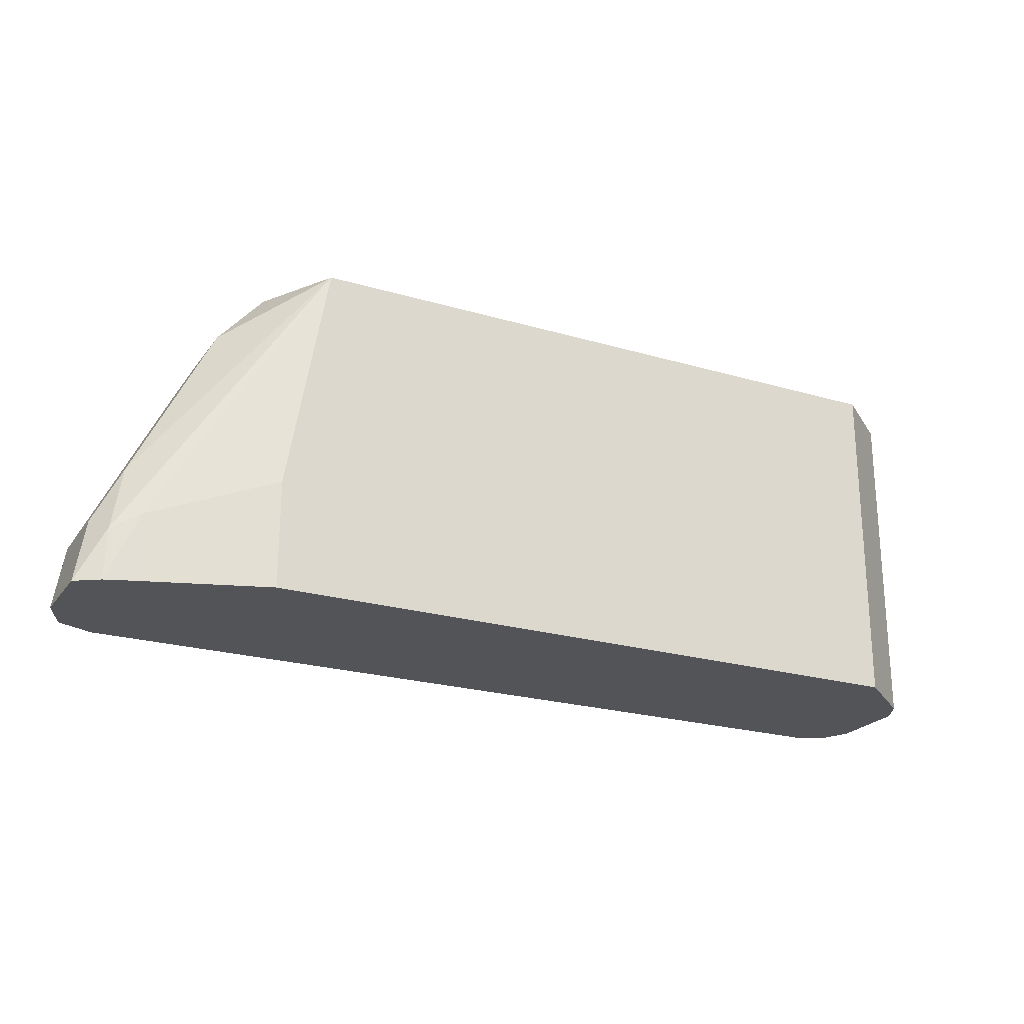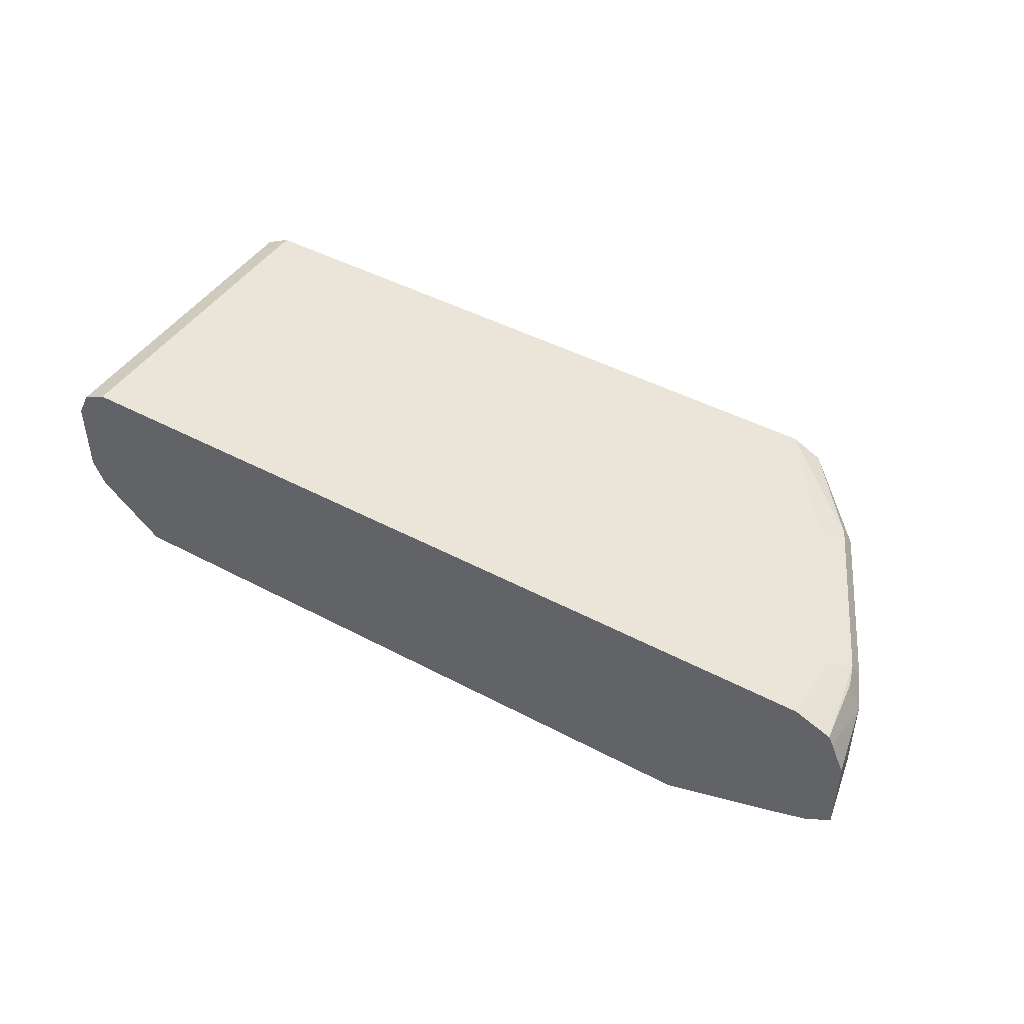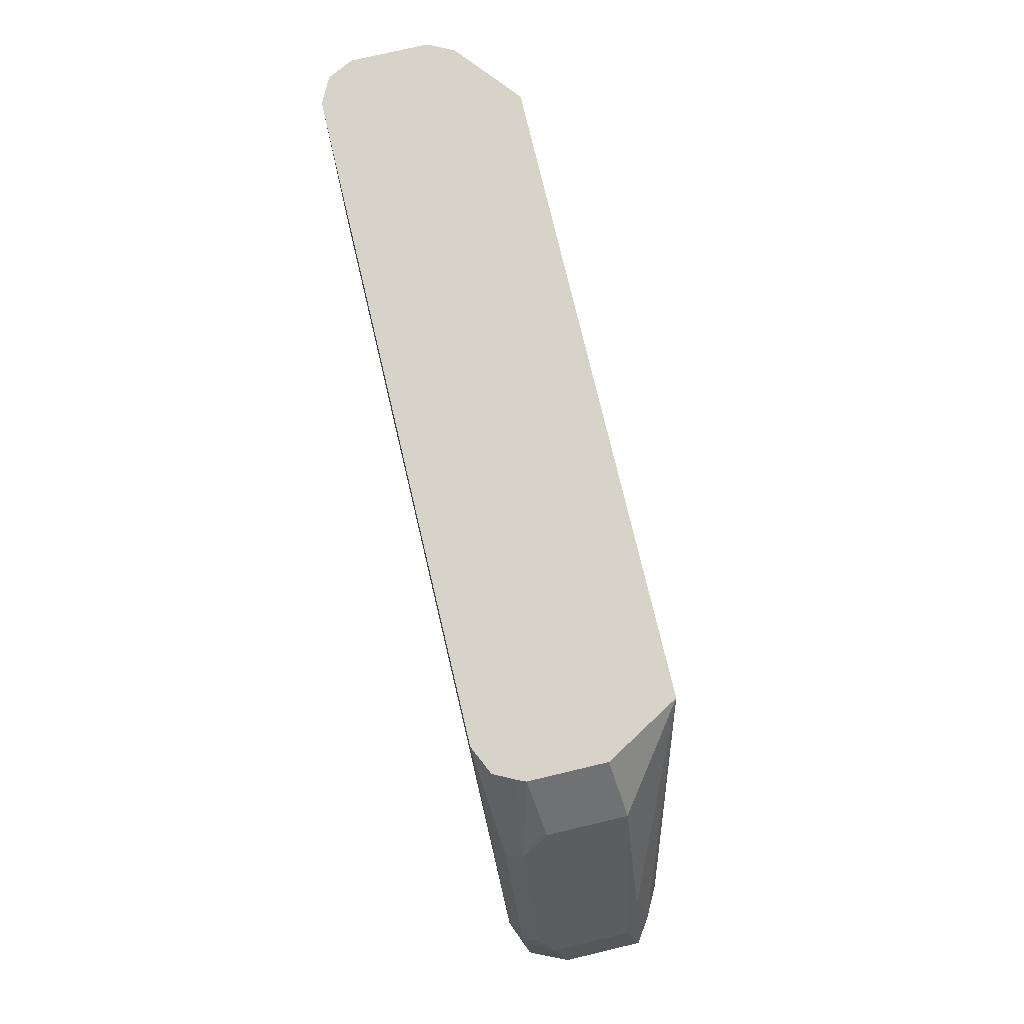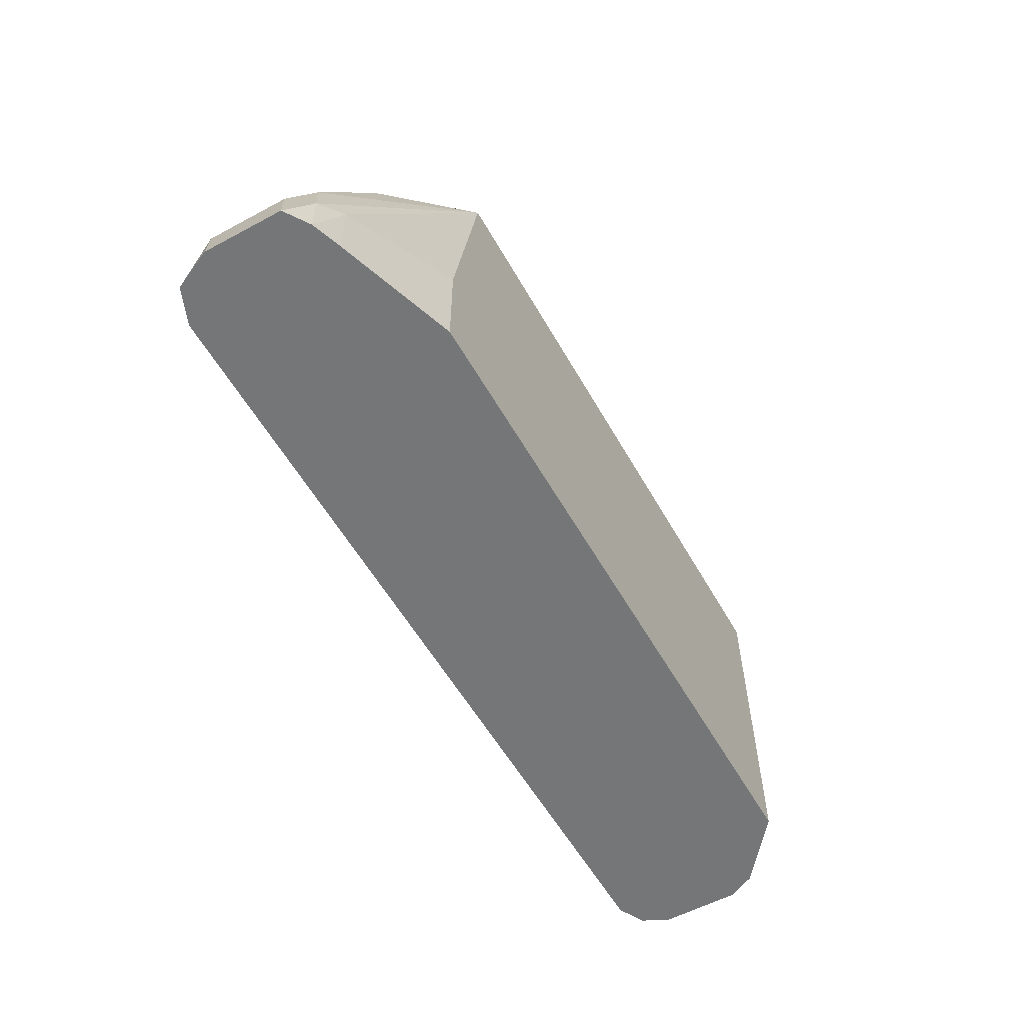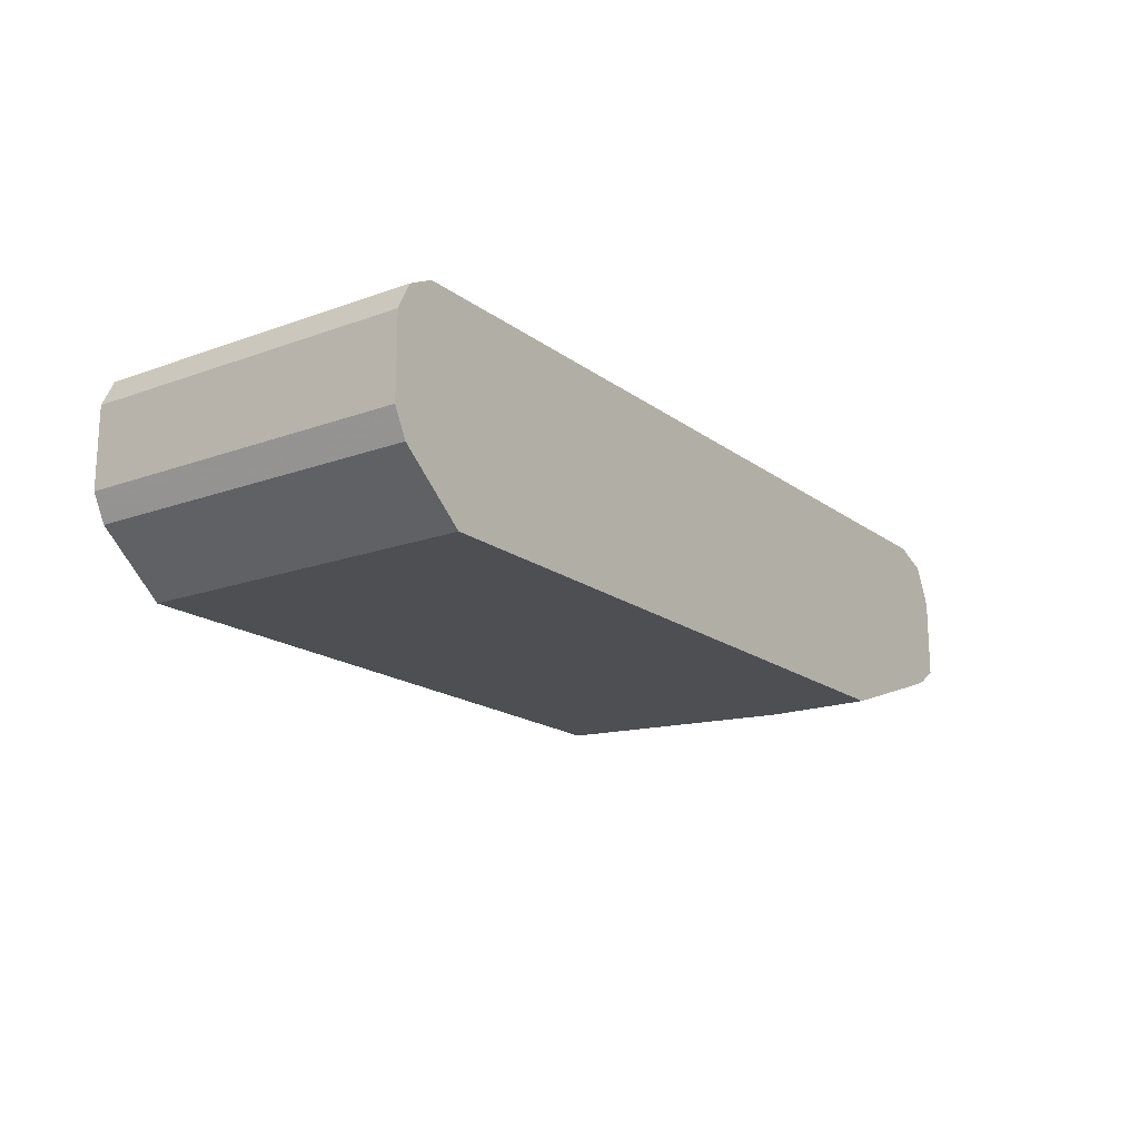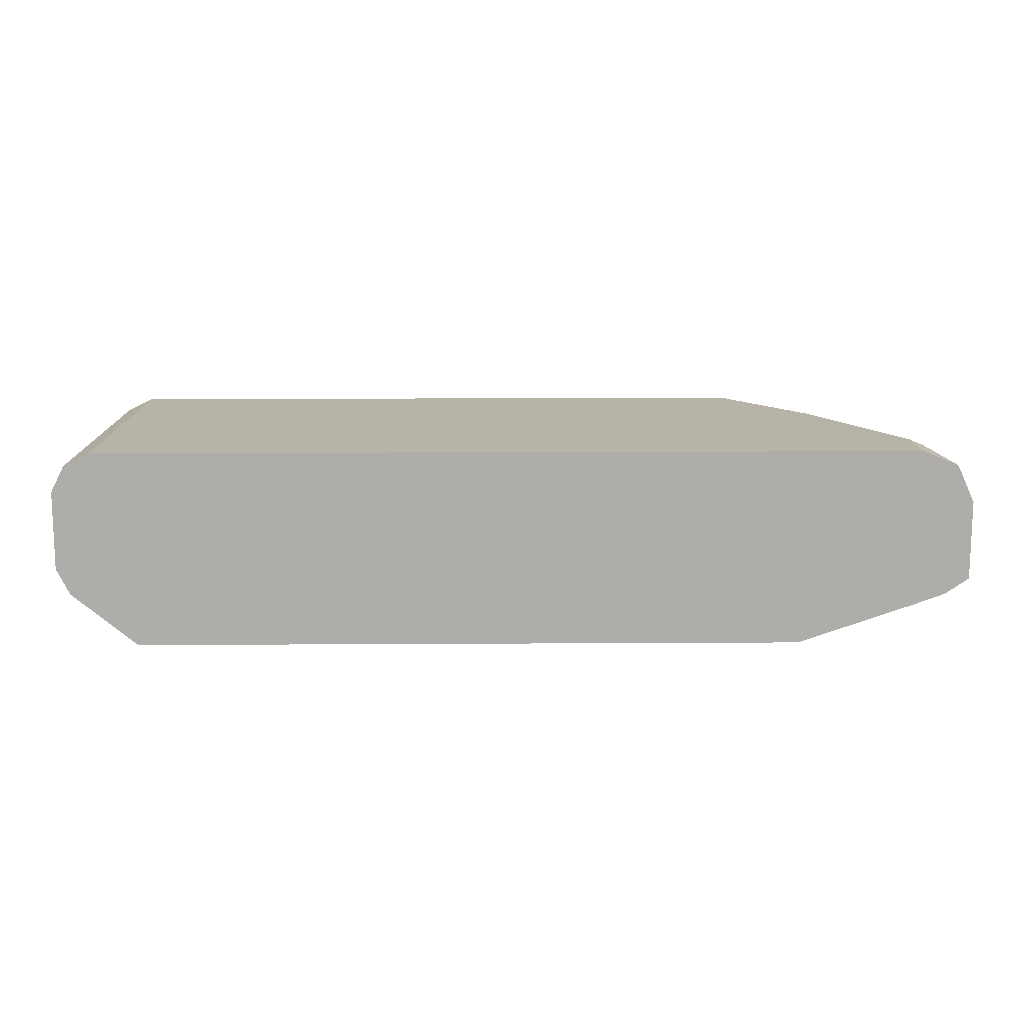
<metadata>
{"format":"obj","ext":"obj","renderer":"f3d","projection":"perspective","resolution":1024,"background":"white","views":[{"elev":-22.9,"azim":153.3,"up":"+Y"},{"elev":45.2,"azim":31.6,"up":"+Z"},{"elev":76.2,"azim":76.7,"up":"+Y"},{"elev":-56.7,"azim":119.3,"up":"+Y"},{"elev":-17.7,"azim":-54.5,"up":"+Z"},{"elev":12.9,"azim":-0.8,"up":"+Z"}]}
</metadata>
<code>
v -0.3323 0.2683 0.7347
v -0.3323 0.2683 0.6997
v -0.3265 0.2683 0.7463
v -0.3265 0.2857 0.7463
v -0.3323 0.4162 0.7347
v -0.3323 0.4162 0.6997
v -0.3265 0.2683 0.688
v -0.3148 0.2683 0.7521
v -0.3265 0.4162 0.7463
v -0.3265 0.4162 0.688
v -0.2974 0.2683 0.6643
v -0.3148 0.4162 0.7521
v 0.05244 0.2683 0.7521
v -0.2974 0.4162 0.6643
v -1.023e-05 0.2683 0.6643
v -0.01751 0.4162 0.7521
v 0.06798 0.2683 0.7458
v 0.05244 0.2974 0.7521
v -0.01751 0.4162 0.6643
v -1.023e-05 0.3149 0.6643
v 0.05244 0.2683 0.6822
v 0.01749 0.3673 0.7521
v 0.02624 0.3761 0.7478
v -0.004644 0.4162 0.7462
v 0.06994 0.2683 0.7419
v 0.06411 0.2974 0.7463
v 0.06119 0.3061 0.7478
v 0.001787 0.4162 0.6979
v 0.02332 0.3906 0.6939
v 0.05828 0.3207 0.6939
v 0.06119 0.3061 0.6909
v 0.06411 0.2915 0.688
v 0.05244 0.2974 0.6822
v 0.06527 0.2683 0.6869
v 0.02915 0.379 0.7405
v -1.023e-05 0.4162 0.7369
v 0.07577 0.2683 0.7288
v 0.06994 0.2974 0.7347
v 0.06411 0.309 0.7405
v 0.001787 0.4162 0.7328
v 0.02332 0.3906 0.7288
v 0.06994 0.2974 0.6997
v 0.07577 0.2683 0.6939
f 23 39 35
f 23 27 39
f 21 33 34
f 19 33 20
f 19 32 33
f 19 31 32
f 19 30 31
f 19 29 30
f 17 27 18
f 18 23 22
f 18 27 23
f 23 35 24
f 17 26 27
f 17 25 26
f 16 23 24
f 16 22 23
f 15 33 21
f 19 28 29
f 24 35 36
f 26 38 39
f 25 38 26
f 37 42 38
f 37 43 42
f 35 41 40
f 35 38 41
f 35 39 38
f 32 34 33
f 32 43 34
f 32 42 43
f 31 42 32
f 30 42 31
f 29 42 30
f 29 38 42
f 29 41 38
f 28 41 29
f 28 40 41
f 26 39 27
f 15 20 33
f 25 37 38
f 13 17 18
f 35 40 36
f 11 19 20
f 1 6 2
f 1 5 6
f 1 9 5
f 1 4 9
f 1 3 4
f 1 8 3
f 1 13 8
f 1 17 13
f 1 25 17
f 1 37 25
f 1 43 37
f 1 34 43
f 1 21 34
f 1 15 21
f 1 11 15
f 1 7 11
f 11 20 15
f 2 6 10
f 2 10 7
f 1 2 7
f 4 8 12
f 3 8 4
f 8 16 12
f 11 14 19
f 8 22 16
f 8 18 22
f 8 13 18
f 7 10 14
f 5 10 6
f 5 14 10
f 7 14 11
f 5 28 19
f 5 40 28
f 5 36 40
f 5 24 36
f 5 16 24
f 5 12 16
f 5 9 12
f 4 12 9
f 5 19 14

</code>
